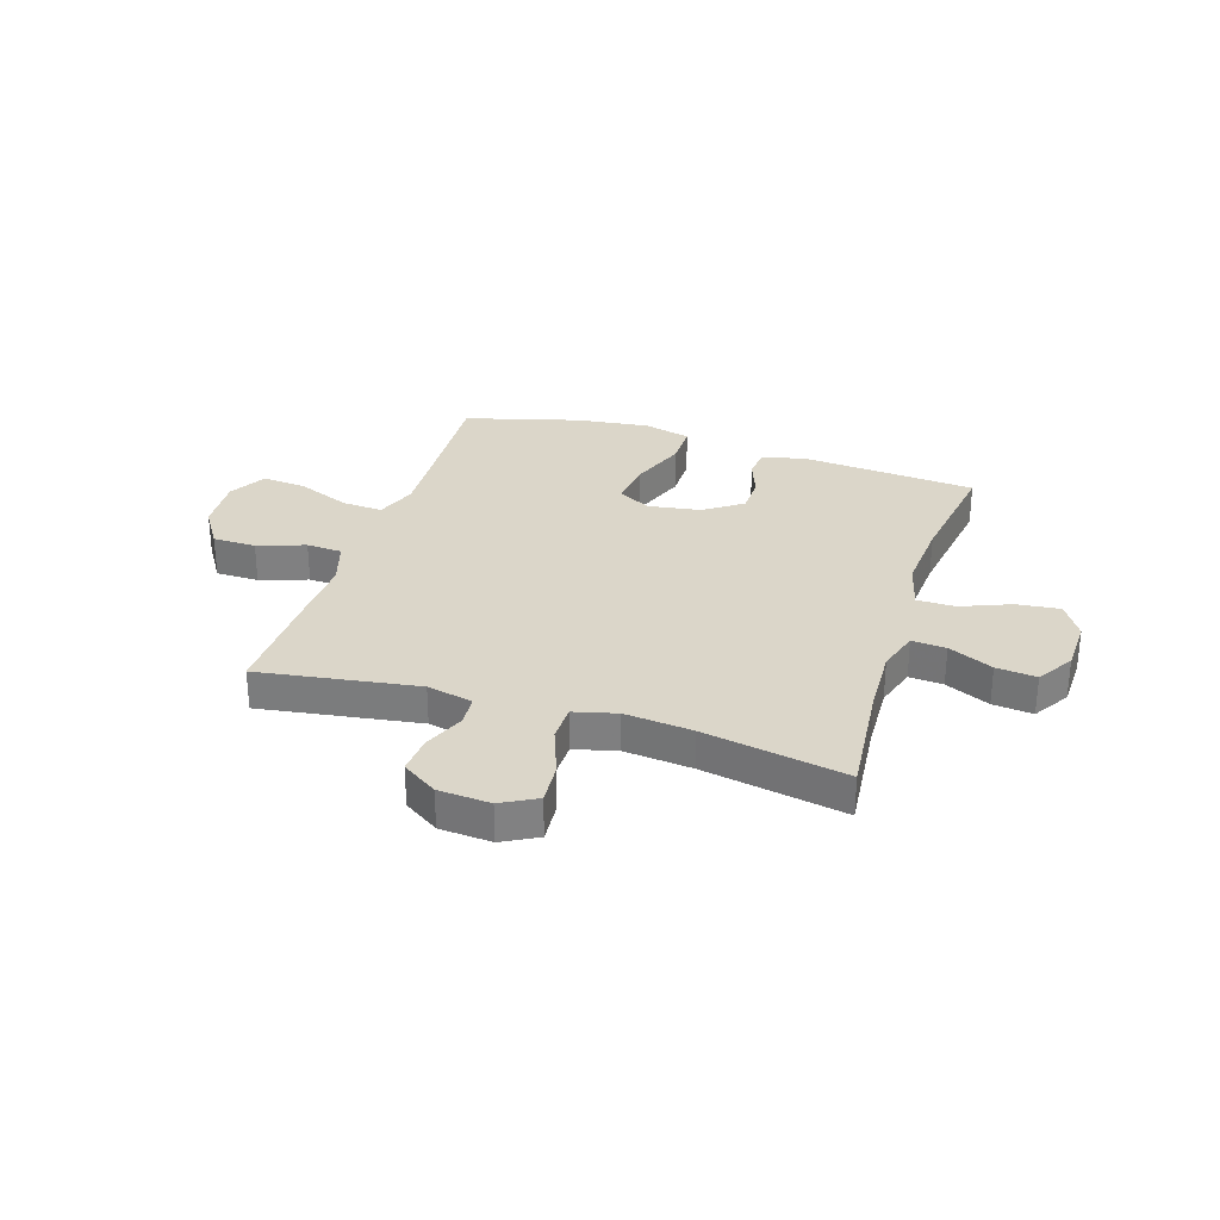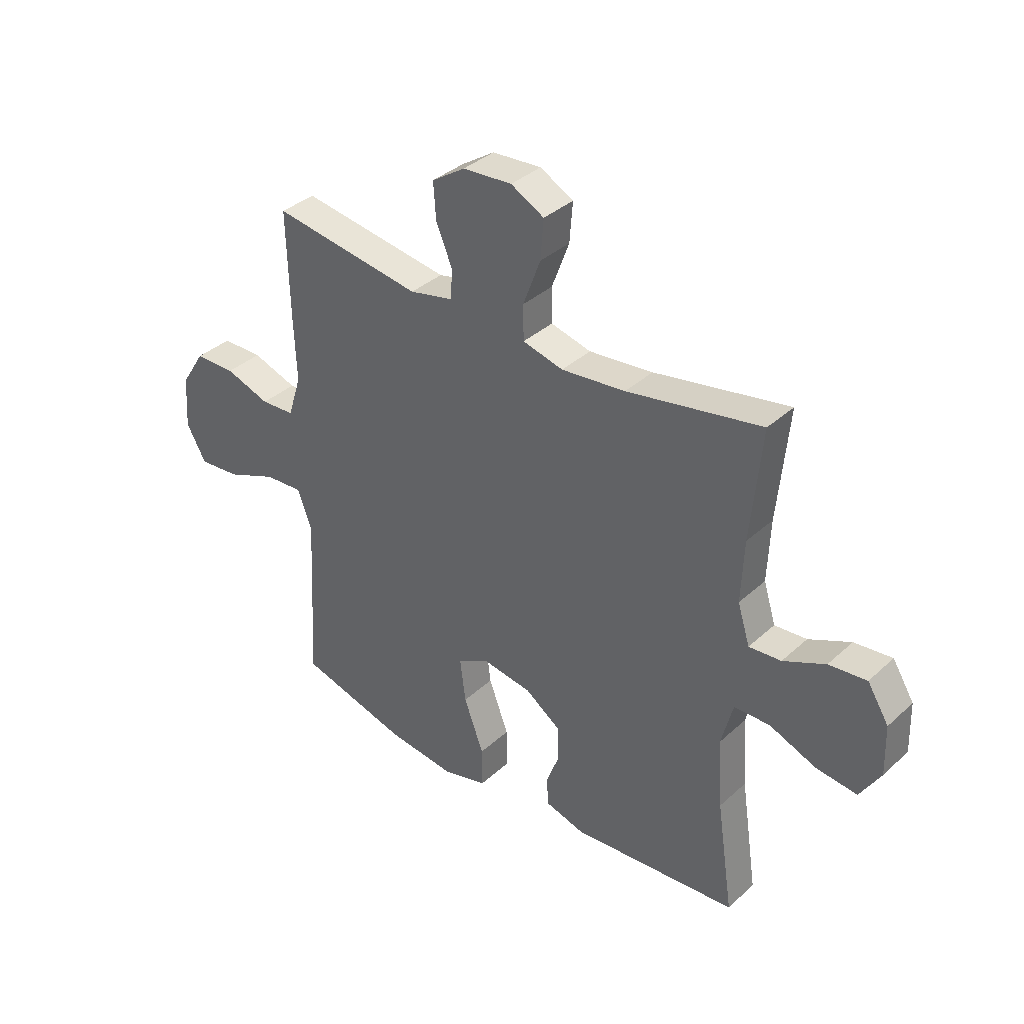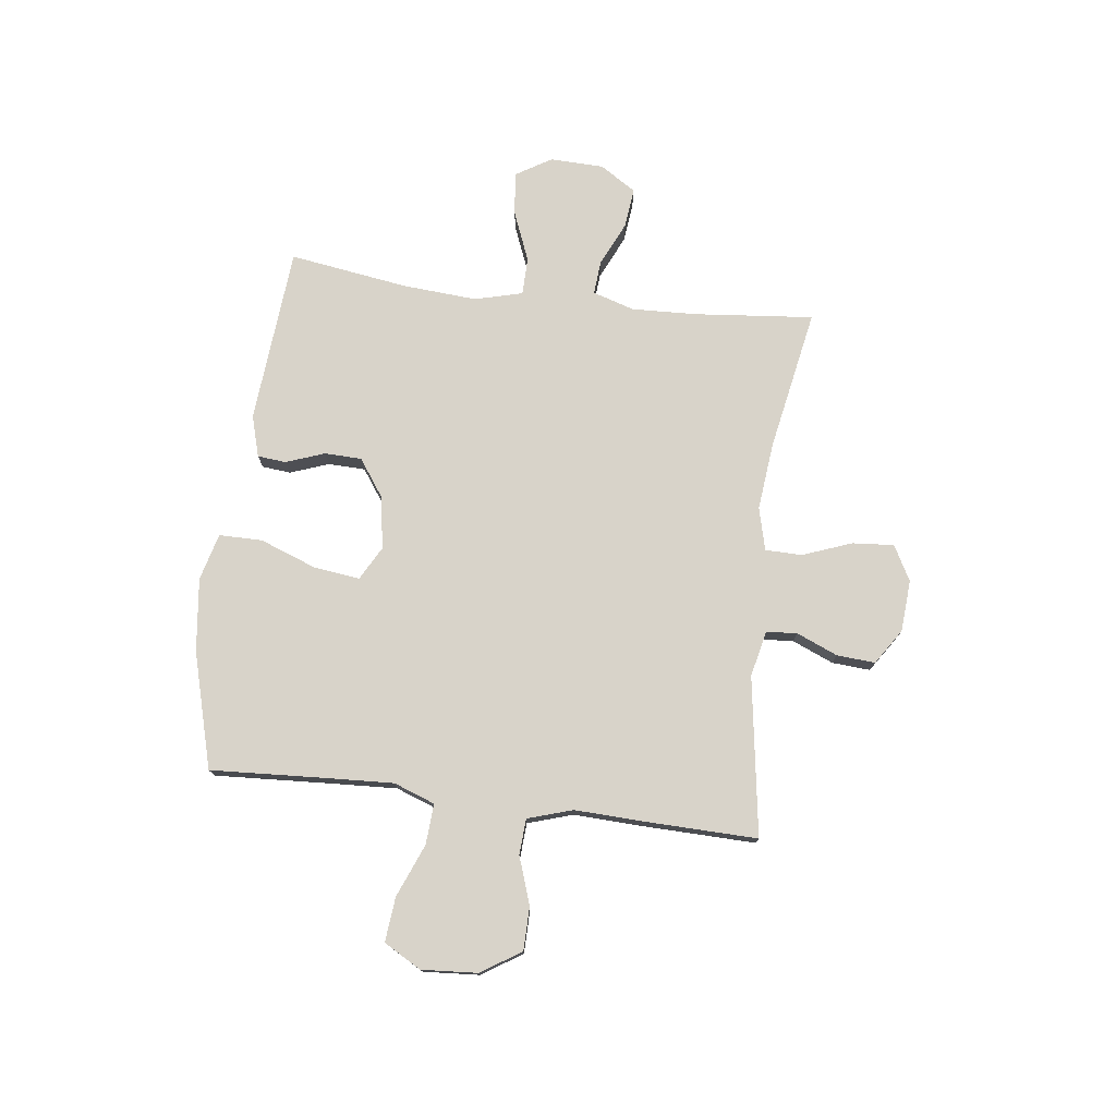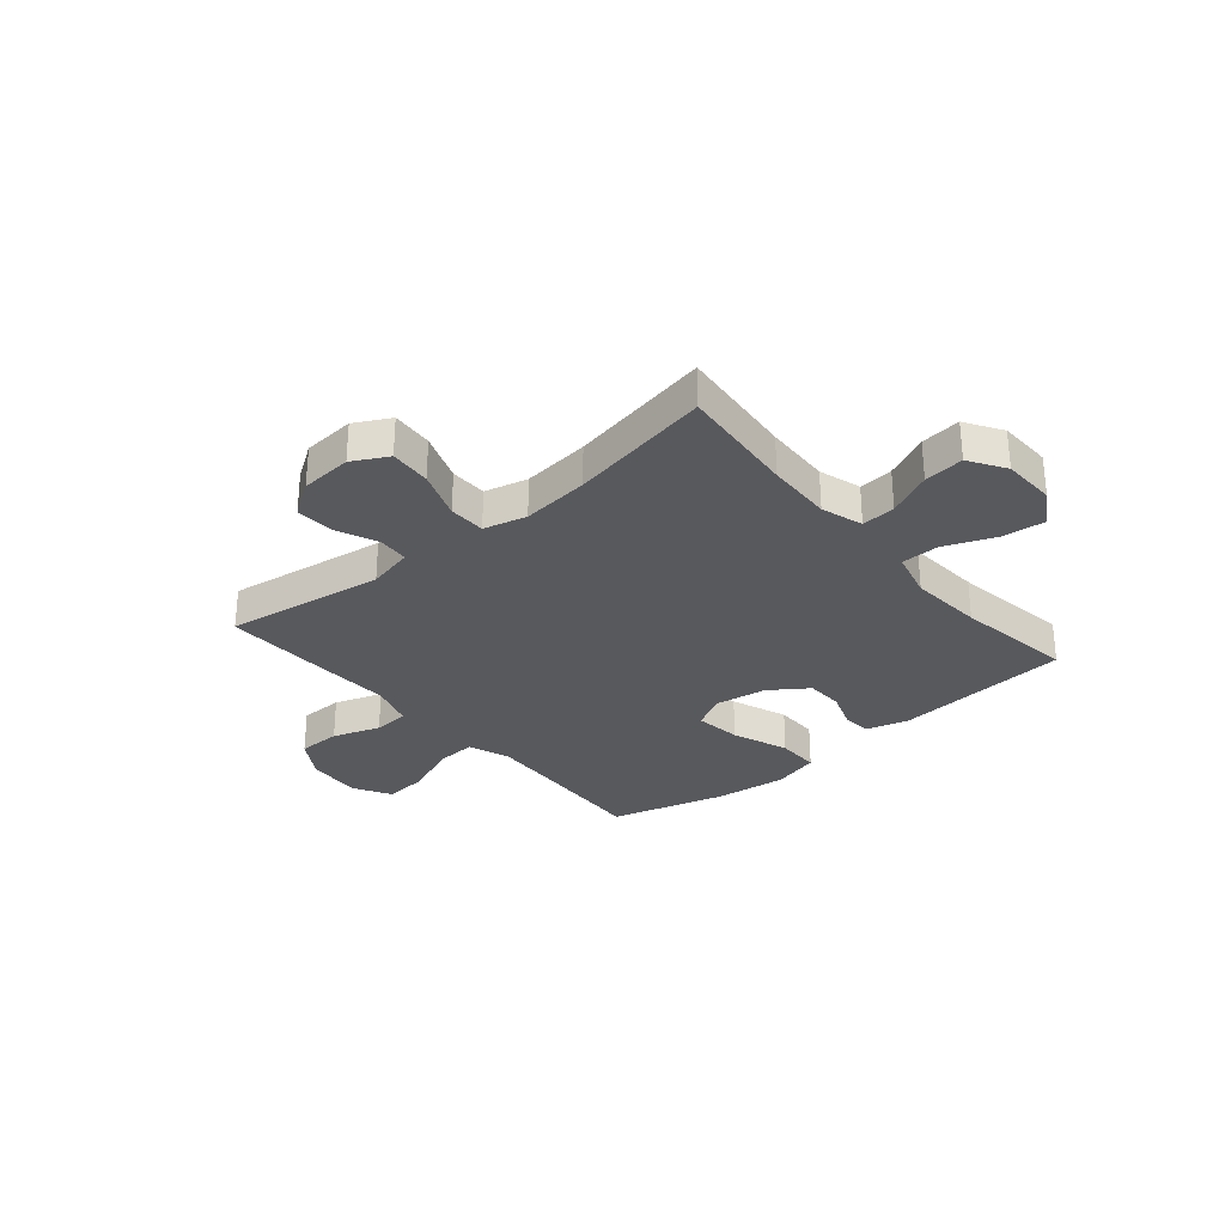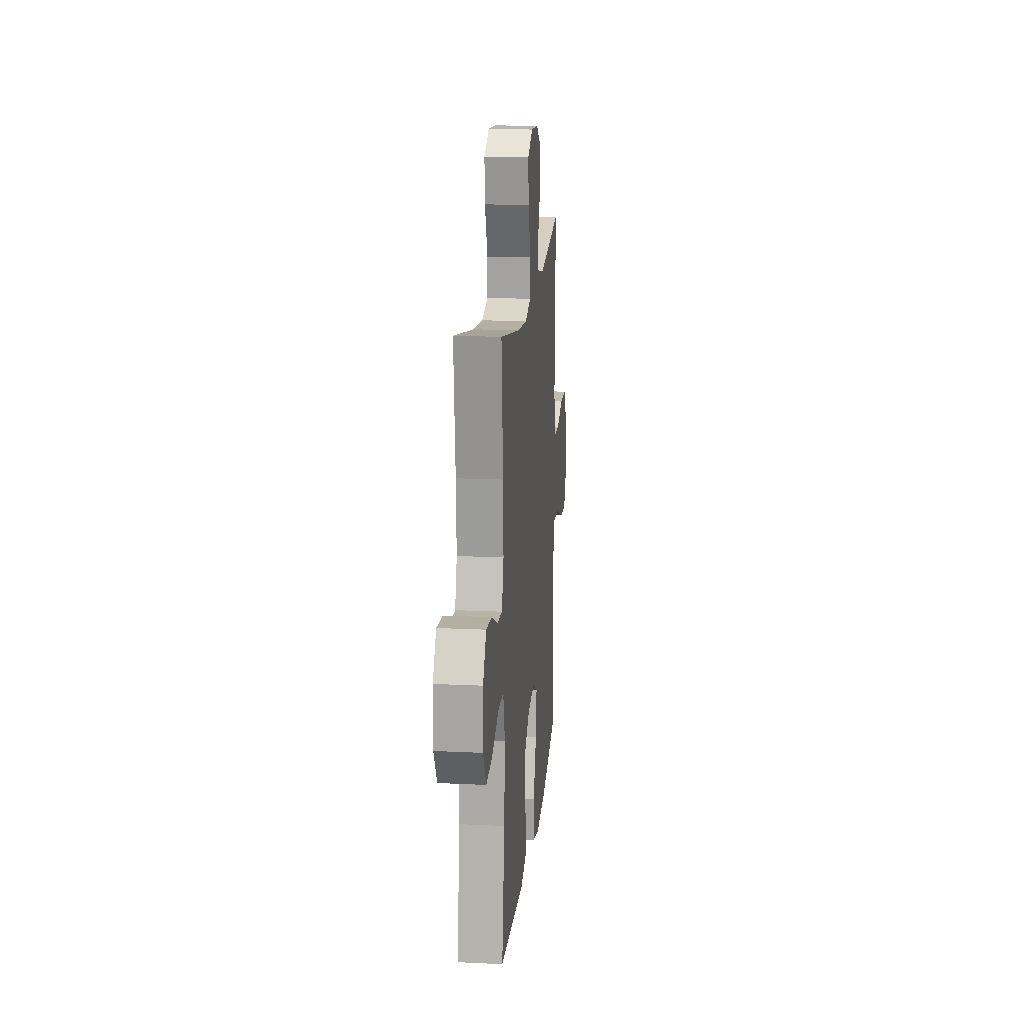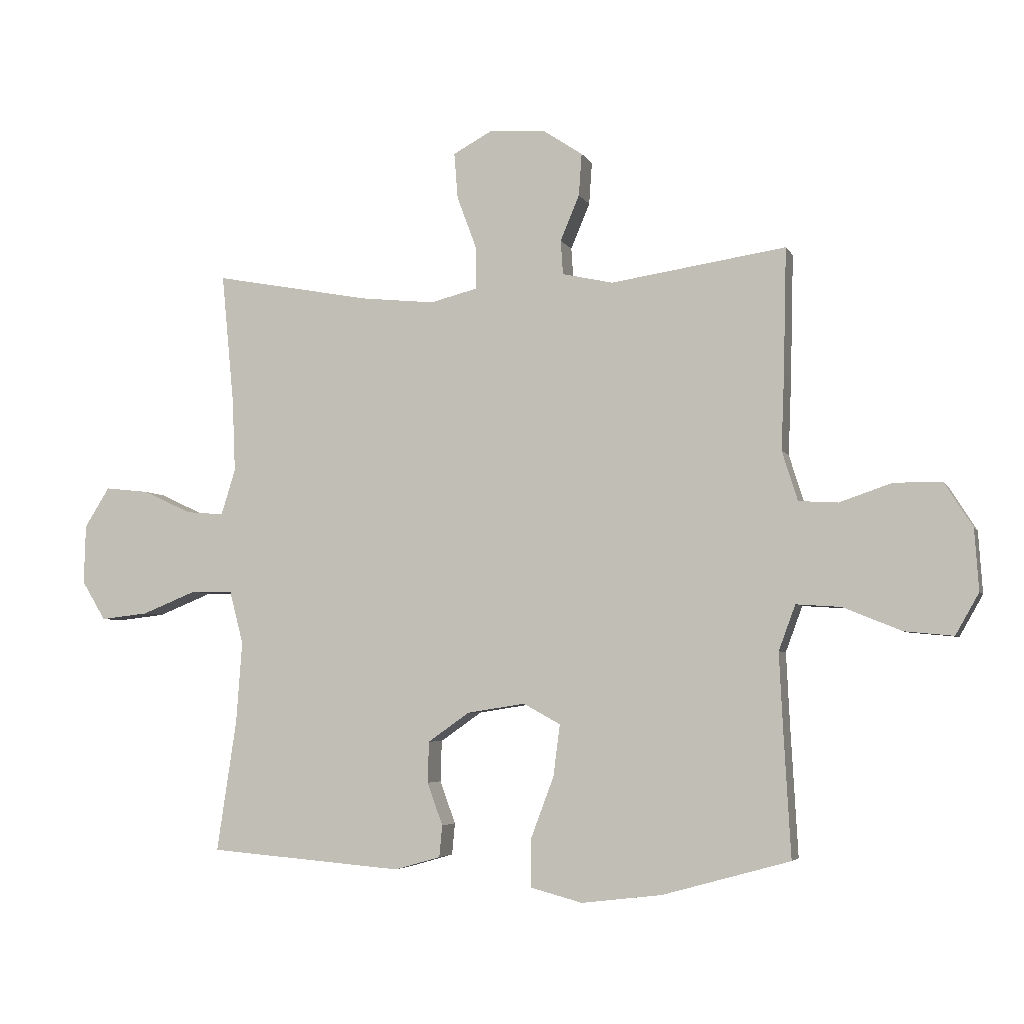
<metadata>
{"format":"obj","ext":"obj","renderer":"f3d","projection":"perspective","resolution":1024,"background":"white","views":[{"elev":29.9,"azim":17.6,"up":"+Y"},{"elev":36.4,"azim":40.5,"up":"+Z"},{"elev":76.0,"azim":-82.9,"up":"+Y"},{"elev":-29.9,"azim":40.3,"up":"+Y"},{"elev":17.1,"azim":95.5,"up":"+Z"},{"elev":-4.6,"azim":-163.7,"up":"+Z"}]}
</metadata>
<code>
v -0.5 0.07 0.5
v -0.206 0.07 0.456
v -0.121 0.07 0.475
v -0.117 0.07 0.532
v -0.149 0.07 0.608
v -0.154 0.07 0.679
v -0.089 0.07 0.722
v 0.007 0.07 0.729
v 0.072 0.07 0.694
v 0.066 0.07 0.617
v 0.032 0.07 0.526
v 0.033 0.07 0.458
v 0.112 0.07 0.438
v 0.237 0.07 0.451
v 0.5 0.07 0.5
v 0.479 0.07 0.281
v 0.474 0.07 0.159
v 0.498 0.07 0.082
v 0.561 0.07 0.087
v 0.643 0.07 0.125
v 0.717 0.07 0.133
v 0.759 0.07 0.066
v 0.762 0.07 -0.033
v 0.722 0.07 -0.099
v 0.642 0.07 -0.09
v 0.55 0.07 -0.053
v 0.48 0.07 -0.054
v 0.457 0.07 -0.143
v 0.467 0.07 -0.28
v 0.5 0.07 -0.5
v 0.173 0.07 -0.527
v 0.096 0.07 -0.505
v 0.091 0.07 -0.452
v 0.117 0.07 -0.381
v 0.115 0.07 -0.312
v 0.045 0.07 -0.263
v -0.052 0.07 -0.248
v -0.114 0.07 -0.282
v -0.103 0.07 -0.368
v -0.064 0.07 -0.472
v -0.064 0.07 -0.552
v -0.151 0.07 -0.575
v -0.286 0.07 -0.559
v -0.5 0.07 -0.5
v -0.488 0.07 -0.286
v -0.482 0.07 -0.163
v -0.51 0.07 -0.087
v -0.585 0.07 -0.092
v -0.683 0.07 -0.132
v -0.765 0.07 -0.14
v -0.804 0.07 -0.071
v -0.797 0.07 0.032
v -0.75 0.07 0.106
v -0.67 0.07 0.107
v -0.582 0.07 0.077
v -0.516 0.07 0.081
v -0.49 0.07 0.164
v -0.495 0.07 0.291
v -0.5 0 0.5
v -0.206 0 0.456
v -0.121 0 0.475
v -0.117 0 0.532
v -0.149 0 0.608
v -0.154 0 0.679
v -0.089 0 0.722
v 0.007 0 0.729
v 0.072 0 0.694
v 0.066 0 0.617
v 0.032 0 0.526
v 0.033 0 0.458
v 0.112 0 0.438
v 0.237 0 0.451
v 0.5 0 0.5
v 0.479 0 0.281
v 0.474 0 0.159
v 0.498 0 0.082
v 0.561 0 0.087
v 0.643 0 0.125
v 0.717 0 0.133
v 0.759 0 0.066
v 0.762 0 -0.033
v 0.722 0 -0.099
v 0.642 0 -0.09
v 0.55 0 -0.053
v 0.48 0 -0.054
v 0.457 0 -0.143
v 0.467 0 -0.28
v 0.5 0 -0.5
v 0.173 0 -0.527
v 0.096 0 -0.505
v 0.091 0 -0.452
v 0.117 0 -0.381
v 0.115 0 -0.312
v 0.045 0 -0.263
v -0.052 0 -0.248
v -0.114 0 -0.282
v -0.103 0 -0.368
v -0.064 0 -0.472
v -0.064 0 -0.552
v -0.151 0 -0.575
v -0.286 0 -0.559
v -0.5 0 -0.5
v -0.488 0 -0.286
v -0.482 0 -0.163
v -0.51 0 -0.087
v -0.585 0 -0.092
v -0.683 0 -0.132
v -0.765 0 -0.14
v -0.804 0 -0.071
v -0.797 0 0.032
v -0.75 0 0.106
v -0.67 0 0.107
v -0.582 0 0.077
v -0.516 0 0.081
v -0.49 0 0.164
v -0.495 0 0.291
f 57 58 1 2
f 56 57 2 3
f 53 54 55
f 52 53 55
f 51 52 55
f 50 51 55
f 49 50 55
f 48 49 55
f 47 48 55 56
f 46 47 56 3
f 43 44 45
f 42 43 45
f 41 42 45
f 40 41 45
f 39 40 45
f 38 39 45 46
f 37 38 46 3
f 32 33 34
f 31 32 34
f 30 31 34
f 29 30 34
f 28 29 34 35
f 27 28 35 36
f 24 25 26
f 23 24 26
f 22 23 26
f 21 22 26
f 20 21 26
f 19 20 26
f 18 19 26 27
f 37 3 4
f 36 37 4
f 27 36 4
f 18 27 4
f 17 18 4
f 9 10 11
f 8 9 11
f 7 8 11
f 6 7 11
f 5 6 11
f 4 5 11
f 4 11 12
f 17 4 12
f 16 17 12 13
f 14 15 16
f 13 14 16
f 60 59 116 115
f 61 60 115 114
f 113 112 111
f 113 111 110
f 113 110 109
f 113 109 108
f 113 108 107
f 113 107 106
f 114 113 106 105
f 61 114 105 104
f 103 102 101
f 103 101 100
f 103 100 99
f 103 99 98
f 103 98 97
f 104 103 97 96
f 61 104 96 95
f 92 91 90
f 92 90 89
f 92 89 88
f 92 88 87
f 93 92 87 86
f 94 93 86 85
f 84 83 82
f 84 82 81
f 84 81 80
f 84 80 79
f 84 79 78
f 84 78 77
f 85 84 77 76
f 62 61 95
f 62 95 94
f 62 94 85
f 62 85 76
f 62 76 75
f 69 68 67
f 69 67 66
f 69 66 65
f 69 65 64
f 69 64 63
f 69 63 62
f 70 69 62
f 70 62 75
f 71 70 75 74
f 74 73 72
f 74 72 71
f 1 59 60 2
f 2 60 61 3
f 3 61 62 4
f 4 62 63 5
f 5 63 64 6
f 6 64 65 7
f 7 65 66 8
f 8 66 67 9
f 9 67 68 10
f 10 68 69 11
f 11 69 70 12
f 12 70 71 13
f 13 71 72 14
f 14 72 73 15
f 15 73 74 16
f 16 74 75 17
f 17 75 76 18
f 18 76 77 19
f 19 77 78 20
f 20 78 79 21
f 21 79 80 22
f 22 80 81 23
f 23 81 82 24
f 24 82 83 25
f 25 83 84 26
f 26 84 85 27
f 27 85 86 28
f 28 86 87 29
f 29 87 88 30
f 30 88 89 31
f 31 89 90 32
f 32 90 91 33
f 33 91 92 34
f 34 92 93 35
f 35 93 94 36
f 36 94 95 37
f 37 95 96 38
f 38 96 97 39
f 39 97 98 40
f 40 98 99 41
f 41 99 100 42
f 42 100 101 43
f 43 101 102 44
f 44 102 103 45
f 45 103 104 46
f 46 104 105 47
f 47 105 106 48
f 48 106 107 49
f 49 107 108 50
f 50 108 109 51
f 51 109 110 52
f 52 110 111 53
f 53 111 112 54
f 54 112 113 55
f 55 113 114 56
f 56 114 115 57
f 57 115 116 58
f 58 116 59 1

</code>
